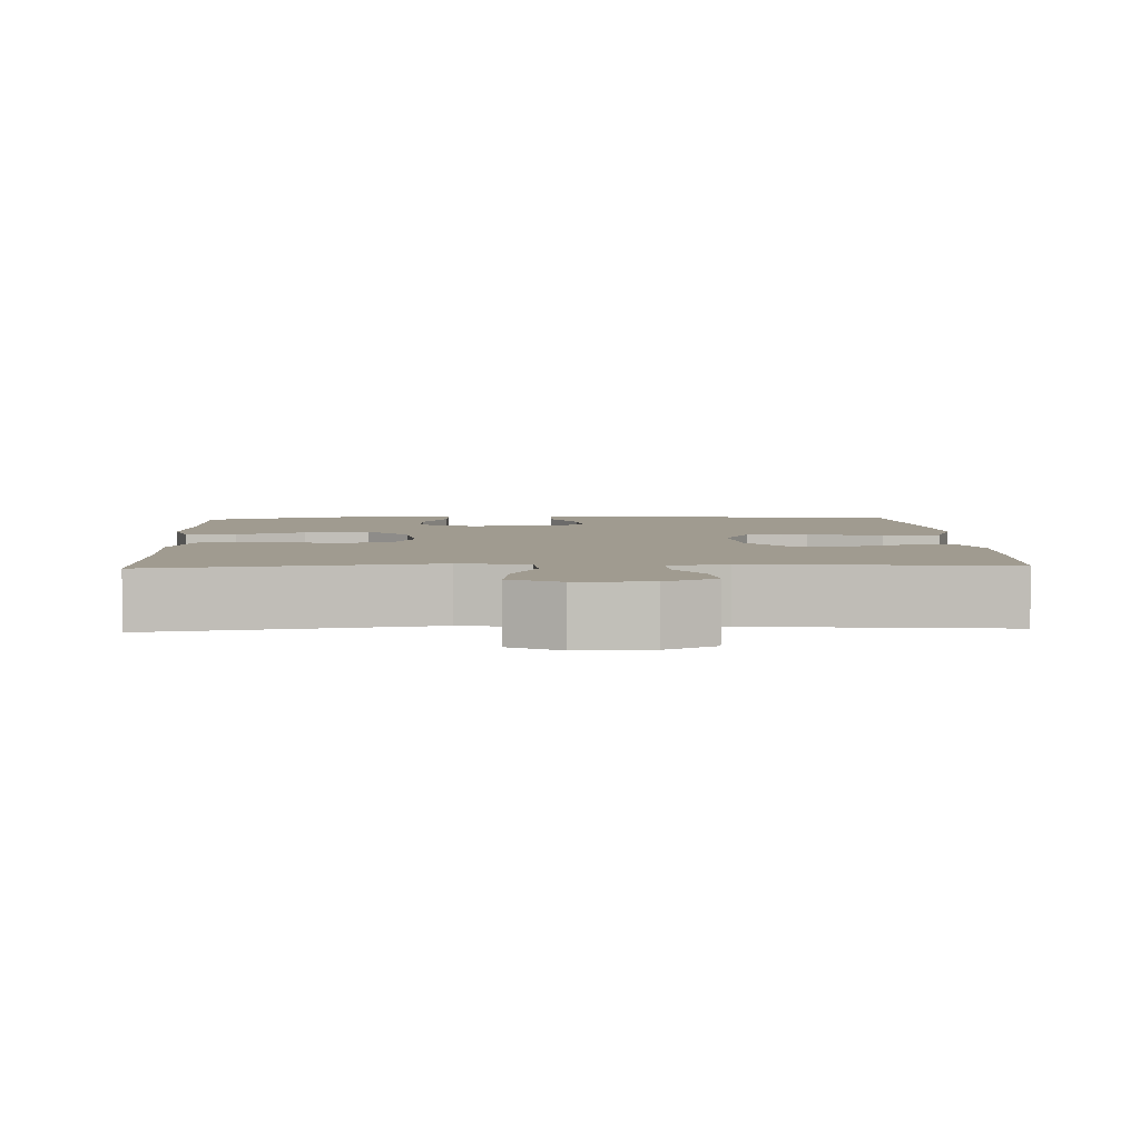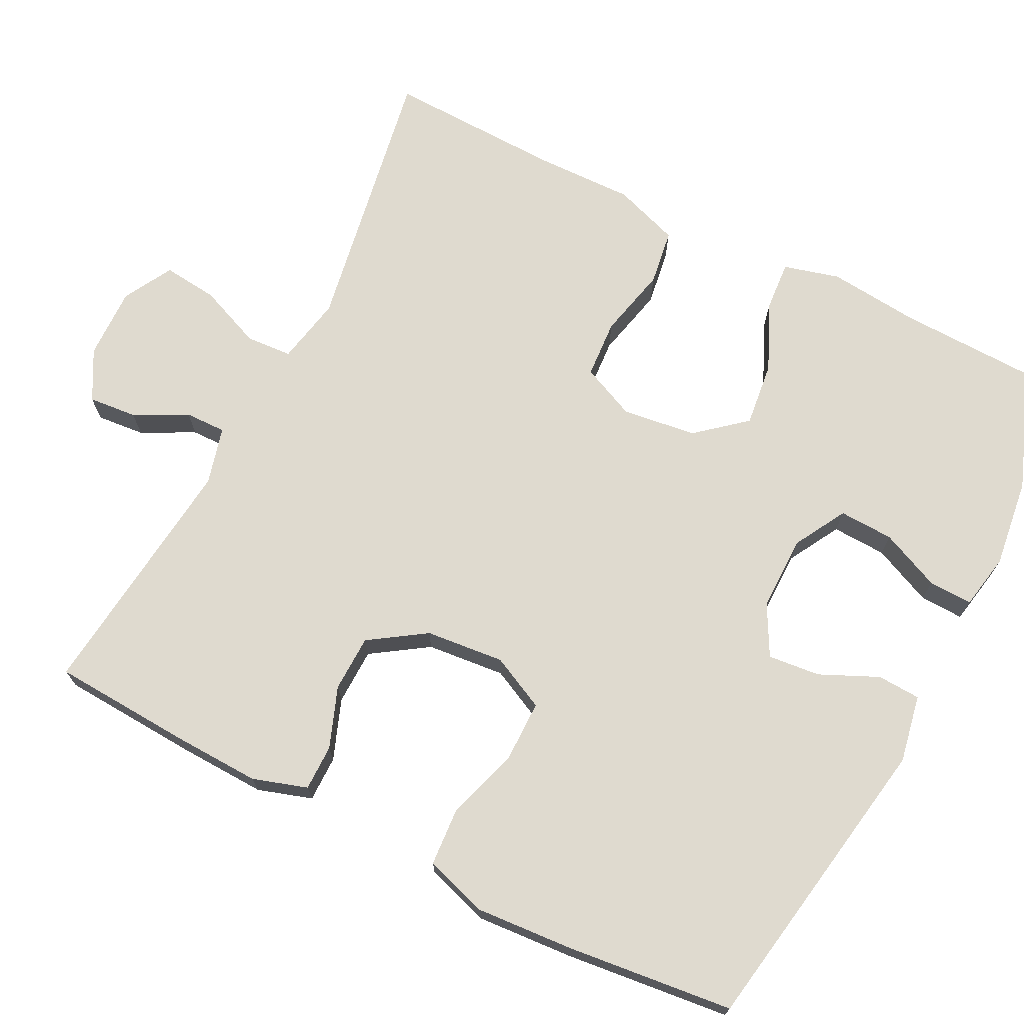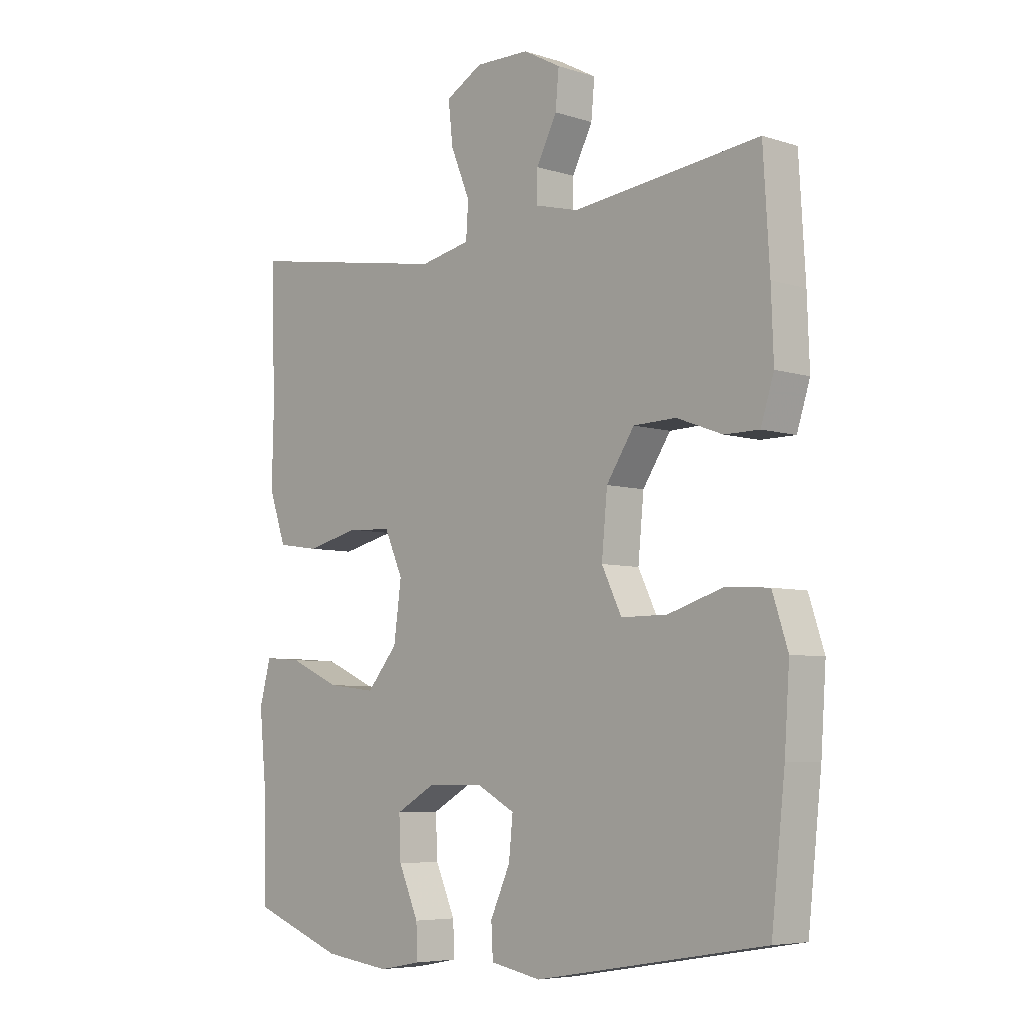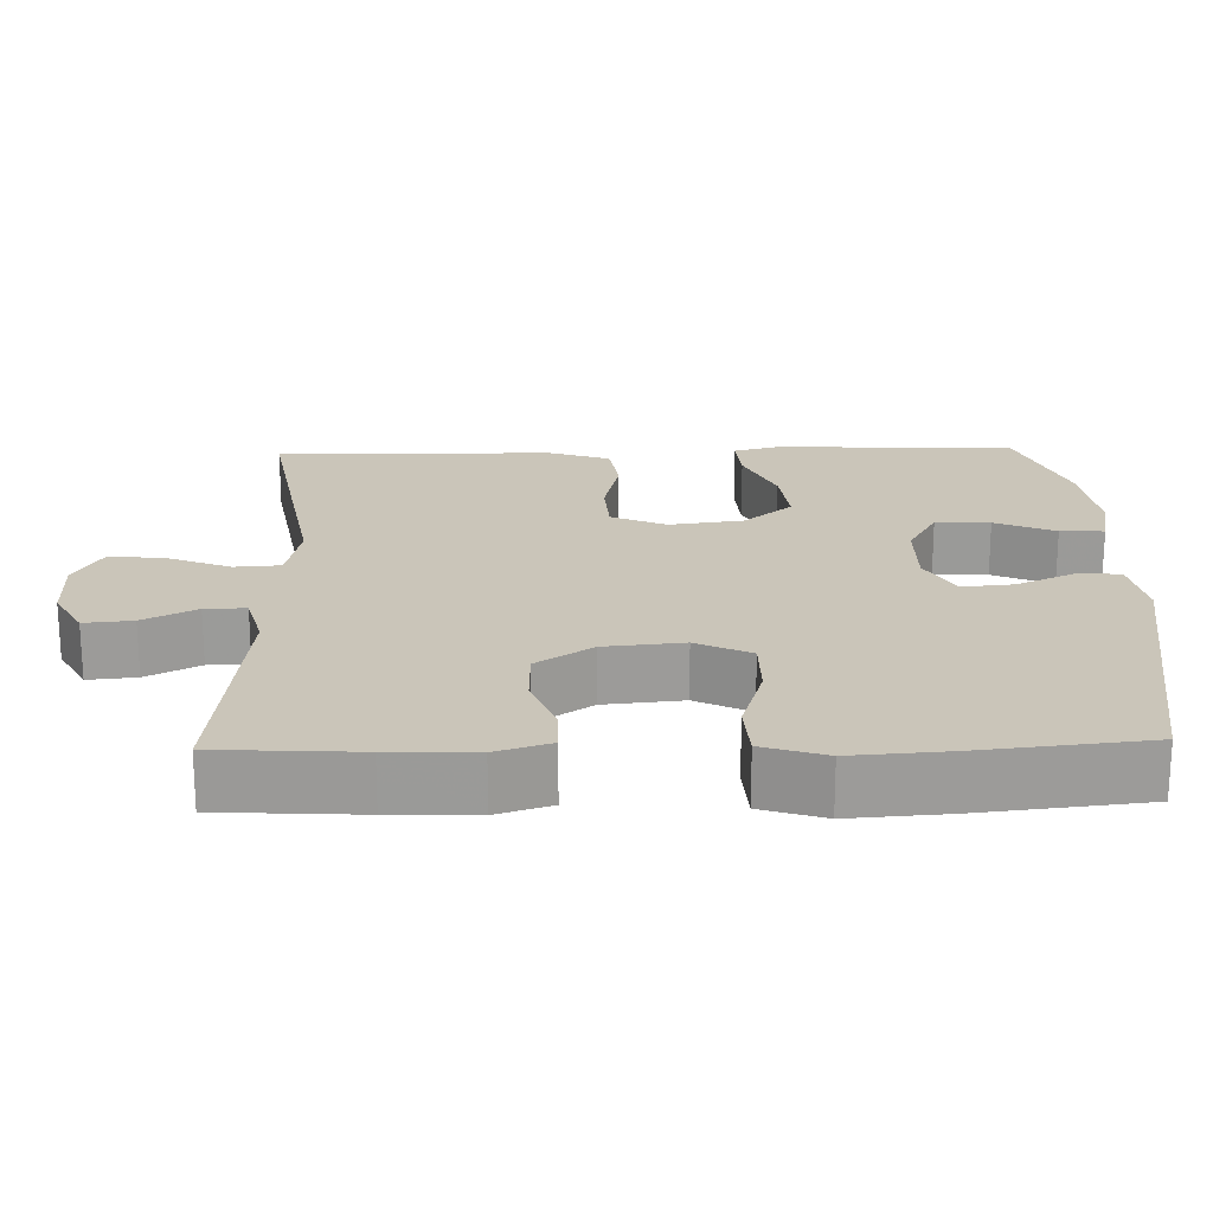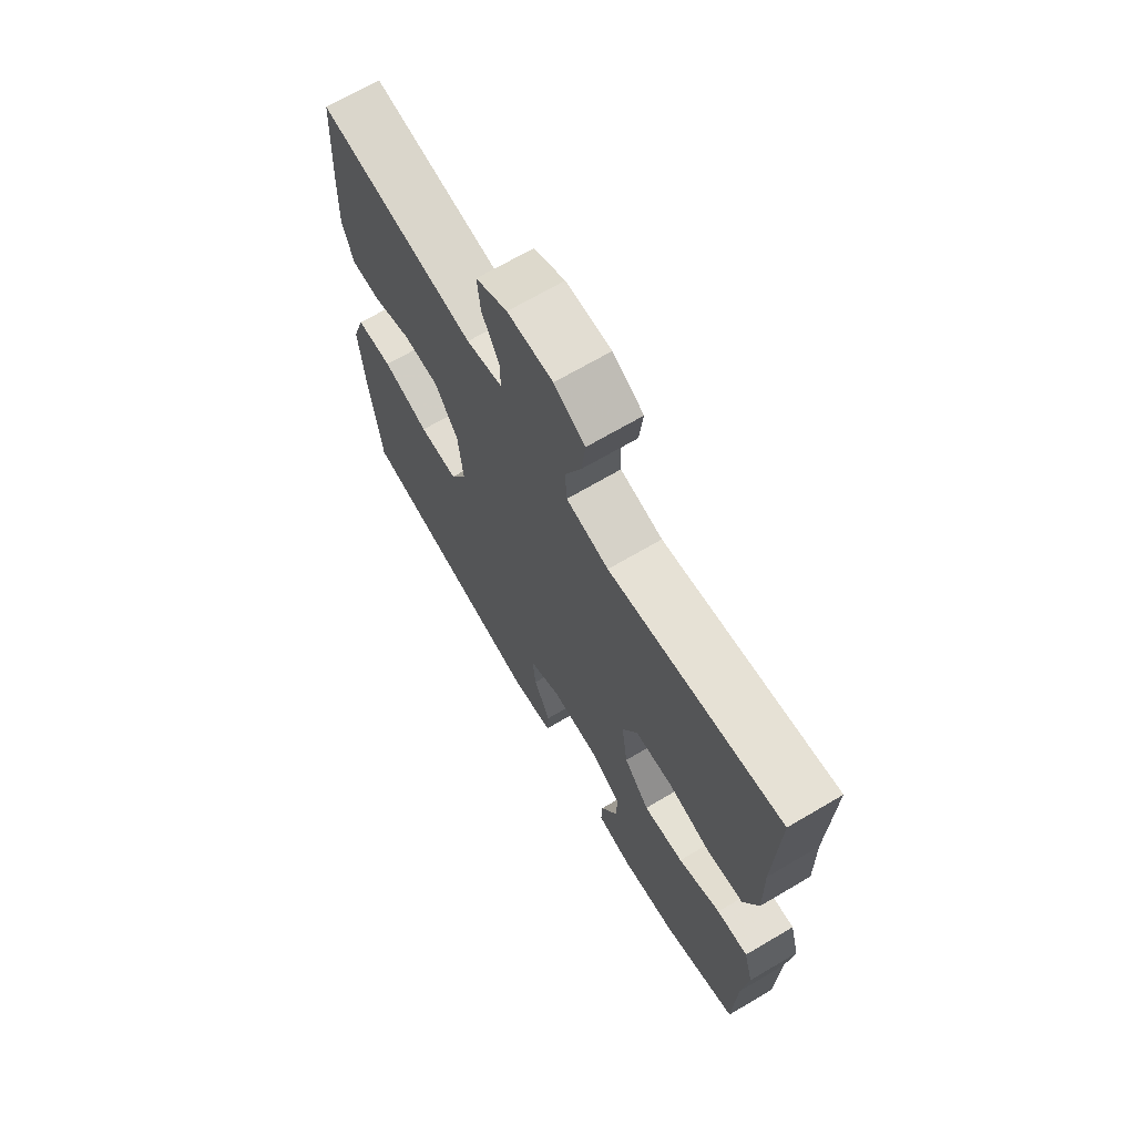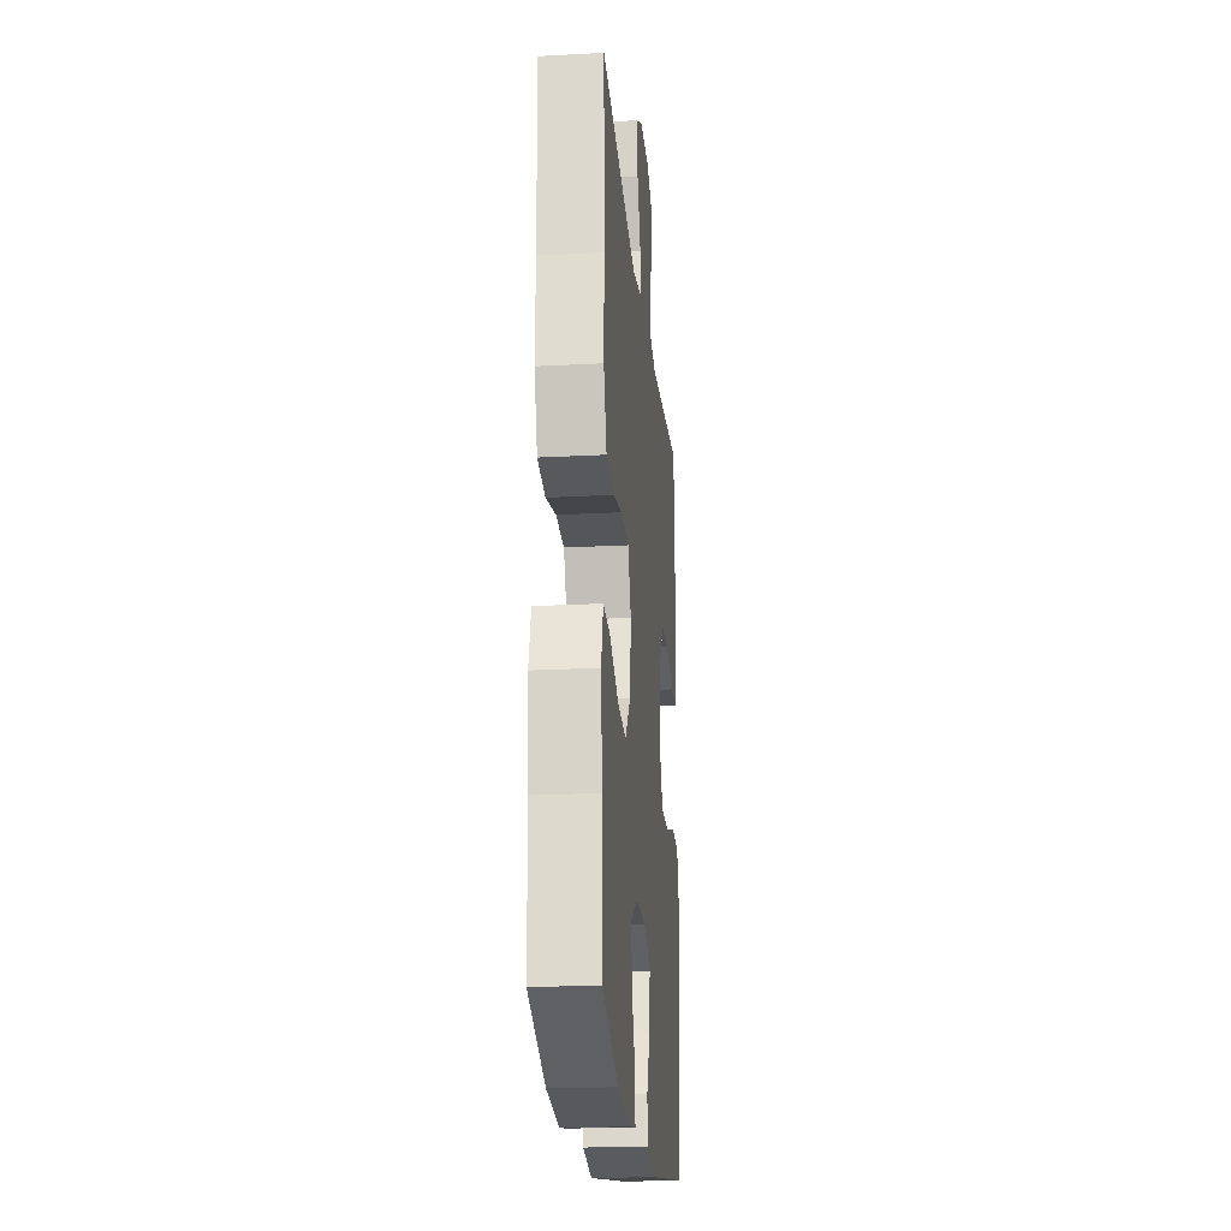
<metadata>
{"format":"obj","ext":"obj","renderer":"f3d","projection":"perspective","resolution":1024,"background":"white","views":[{"elev":4.2,"azim":-2.5,"up":"+Y"},{"elev":70.9,"azim":116.9,"up":"+Y"},{"elev":-6.2,"azim":46.5,"up":"+Z"},{"elev":20.7,"azim":88.5,"up":"+Y"},{"elev":69.0,"azim":-120.5,"up":"+Z"},{"elev":-21.7,"azim":-84.7,"up":"+Z"}]}
</metadata>
<code>
v -0.5 0.07 -0.5
v -0.505 0.07 -0.317
v -0.517 0.07 -0.196
v -0.497 0.07 -0.122
v -0.431 0.07 -0.127
v -0.341 0.07 -0.167
v -0.256 0.07 -0.177
v -0.202 0.07 -0.113
v -0.189 0.07 -0.015
v -0.221 0.07 0.057
v -0.298 0.07 0.062
v -0.392 0.07 0.04
v -0.466 0.07 0.051
v -0.496 0.07 0.138
v -0.493 0.07 0.266
v -0.5 0.07 0.5
v -0.139 0.07 0.438
v -0.05 0.07 0.456
v -0.046 0.07 0.517
v -0.08 0.07 0.6
v -0.088 0.07 0.673
v -0.023 0.07 0.709
v 0.072 0.07 0.707
v 0.138 0.07 0.671
v 0.132 0.07 0.607
v 0.096 0.07 0.537
v 0.095 0.07 0.483
v 0.171 0.07 0.463
v 0.5 0.07 0.5
v 0.511 0.07 0.314
v 0.515 0.07 0.201
v 0.492 0.07 0.129
v 0.431 0.07 0.129
v 0.351 0.07 0.159
v 0.276 0.07 0.157
v 0.227 0.07 0.083
v 0.217 0.07 -0.021
v 0.252 0.07 -0.093
v 0.333 0.07 -0.093
v 0.43 0.07 -0.063
v 0.506 0.07 -0.068
v 0.533 0.07 -0.151
v 0.524 0.07 -0.28
v 0.5 0.07 -0.5
v 0.096 0.07 -0.568
v 0.007 0.07 -0.551
v 0.004 0.07 -0.494
v 0.039 0.07 -0.417
v 0.046 0.07 -0.348
v -0.021 0.07 -0.312
v -0.12 0.07 -0.313
v -0.189 0.07 -0.352
v -0.186 0.07 -0.424
v -0.151 0.07 -0.503
v -0.149 0.07 -0.561
v -0.223 0.07 -0.575
v -0.34 0.07 -0.56
v -0.5 0 -0.5
v -0.505 0 -0.317
v -0.517 0 -0.196
v -0.497 0 -0.122
v -0.431 0 -0.127
v -0.341 0 -0.167
v -0.256 0 -0.177
v -0.202 0 -0.113
v -0.189 0 -0.015
v -0.221 0 0.057
v -0.298 0 0.062
v -0.392 0 0.04
v -0.466 0 0.051
v -0.496 0 0.138
v -0.493 0 0.266
v -0.5 0 0.5
v -0.139 0 0.438
v -0.05 0 0.456
v -0.046 0 0.517
v -0.08 0 0.6
v -0.088 0 0.673
v -0.023 0 0.709
v 0.072 0 0.707
v 0.138 0 0.671
v 0.132 0 0.607
v 0.096 0 0.537
v 0.095 0 0.483
v 0.171 0 0.463
v 0.5 0 0.5
v 0.511 0 0.314
v 0.515 0 0.201
v 0.492 0 0.129
v 0.431 0 0.129
v 0.351 0 0.159
v 0.276 0 0.157
v 0.227 0 0.083
v 0.217 0 -0.021
v 0.252 0 -0.093
v 0.333 0 -0.093
v 0.43 0 -0.063
v 0.506 0 -0.068
v 0.533 0 -0.151
v 0.524 0 -0.28
v 0.5 0 -0.5
v 0.096 0 -0.568
v 0.007 0 -0.551
v 0.004 0 -0.494
v 0.039 0 -0.417
v 0.046 0 -0.348
v -0.021 0 -0.312
v -0.12 0 -0.313
v -0.189 0 -0.352
v -0.186 0 -0.424
v -0.151 0 -0.503
v -0.149 0 -0.561
v -0.223 0 -0.575
v -0.34 0 -0.56
f 57 1 2
f 56 57 2
f 55 56 2
f 54 55 2
f 53 54 2
f 4 5 6
f 3 4 6
f 2 3 6
f 53 2 6
f 52 53 6
f 51 52 6 7
f 50 51 7 8
f 49 50 8 9
f 46 47 48
f 45 46 48
f 44 45 48
f 43 44 48
f 42 43 48
f 41 42 48
f 40 41 48
f 39 40 48
f 38 39 48 49
f 49 9 10
f 38 49 10
f 37 38 10
f 32 33 34
f 31 32 34
f 30 31 34
f 29 30 34
f 28 29 34
f 27 28 34 35
f 24 25 26
f 23 24 26
f 22 23 26
f 21 22 26
f 20 21 26
f 19 20 26
f 18 19 26 27
f 27 35 36
f 18 27 36
f 17 18 36
f 13 14 15
f 12 13 15
f 11 12 15
f 16 17 36
f 15 16 36
f 11 15 36
f 10 11 36
f 10 36 37
f 59 58 114
f 59 114 113
f 59 113 112
f 59 112 111
f 59 111 110
f 63 62 61
f 63 61 60
f 63 60 59
f 63 59 110
f 63 110 109
f 64 63 109 108
f 65 64 108 107
f 66 65 107 106
f 105 104 103
f 105 103 102
f 105 102 101
f 105 101 100
f 105 100 99
f 105 99 98
f 105 98 97
f 105 97 96
f 106 105 96 95
f 67 66 106
f 67 106 95
f 67 95 94
f 91 90 89
f 91 89 88
f 91 88 87
f 91 87 86
f 91 86 85
f 92 91 85 84
f 83 82 81
f 83 81 80
f 83 80 79
f 83 79 78
f 83 78 77
f 83 77 76
f 84 83 76 75
f 93 92 84
f 93 84 75
f 93 75 74
f 72 71 70
f 72 70 69
f 72 69 68
f 93 74 73
f 93 73 72
f 93 72 68
f 93 68 67
f 94 93 67
f 1 58 59 2
f 2 59 60 3
f 3 60 61 4
f 4 61 62 5
f 5 62 63 6
f 6 63 64 7
f 7 64 65 8
f 8 65 66 9
f 9 66 67 10
f 10 67 68 11
f 11 68 69 12
f 12 69 70 13
f 13 70 71 14
f 14 71 72 15
f 15 72 73 16
f 16 73 74 17
f 17 74 75 18
f 18 75 76 19
f 19 76 77 20
f 20 77 78 21
f 21 78 79 22
f 22 79 80 23
f 23 80 81 24
f 24 81 82 25
f 25 82 83 26
f 26 83 84 27
f 27 84 85 28
f 28 85 86 29
f 29 86 87 30
f 30 87 88 31
f 31 88 89 32
f 32 89 90 33
f 33 90 91 34
f 34 91 92 35
f 35 92 93 36
f 36 93 94 37
f 37 94 95 38
f 38 95 96 39
f 39 96 97 40
f 40 97 98 41
f 41 98 99 42
f 42 99 100 43
f 43 100 101 44
f 44 101 102 45
f 45 102 103 46
f 46 103 104 47
f 47 104 105 48
f 48 105 106 49
f 49 106 107 50
f 50 107 108 51
f 51 108 109 52
f 52 109 110 53
f 53 110 111 54
f 54 111 112 55
f 55 112 113 56
f 56 113 114 57
f 57 114 58 1

</code>
